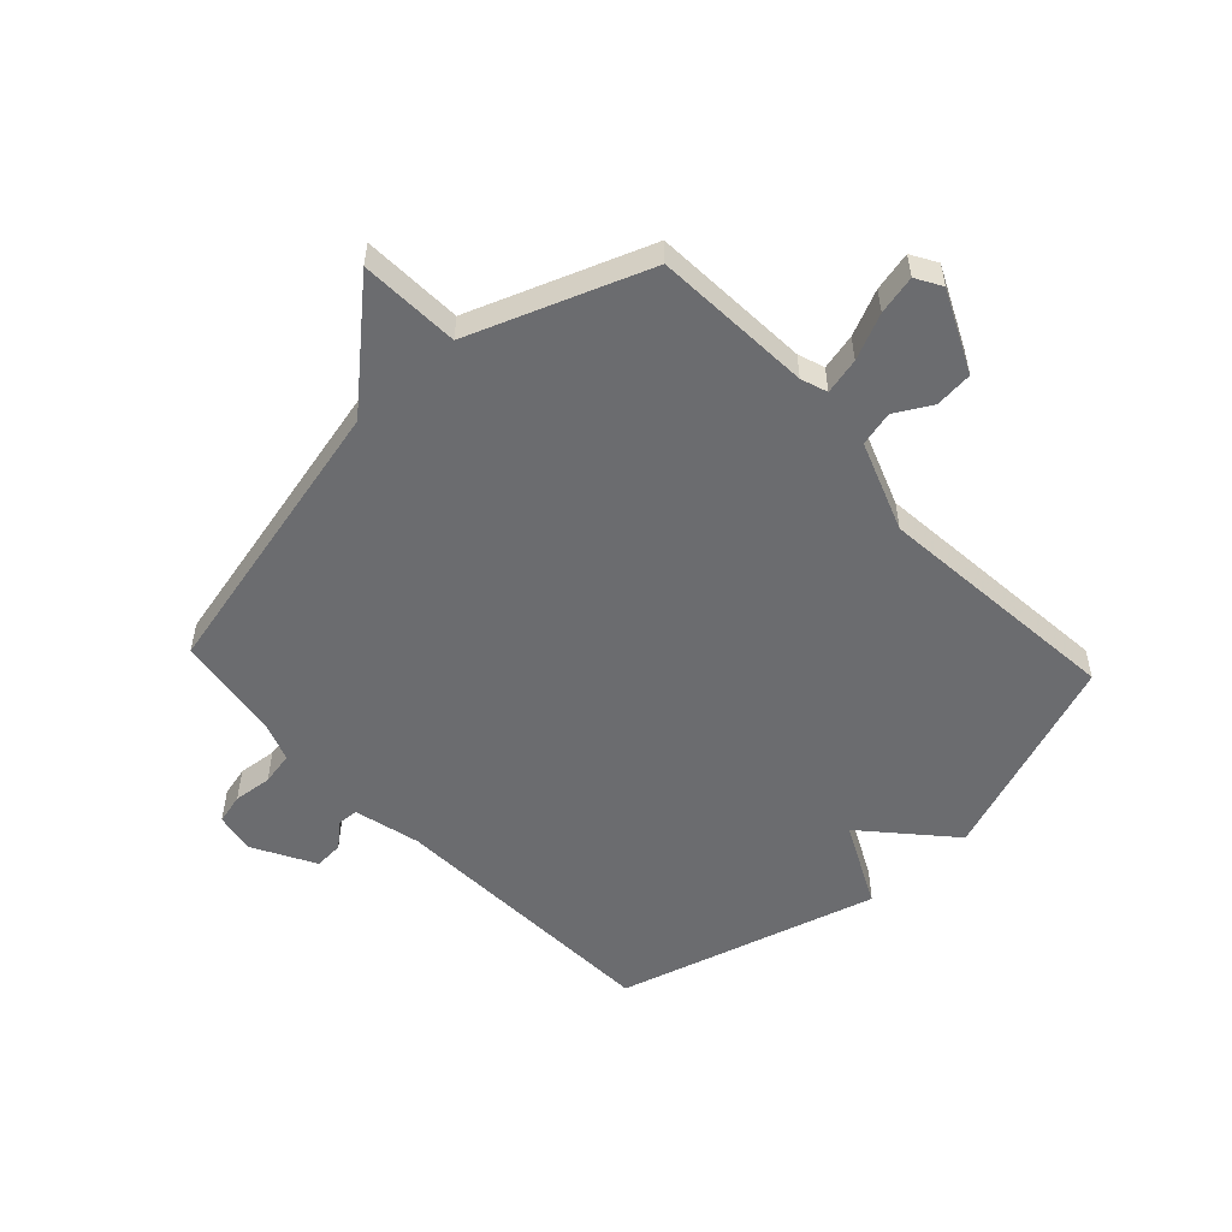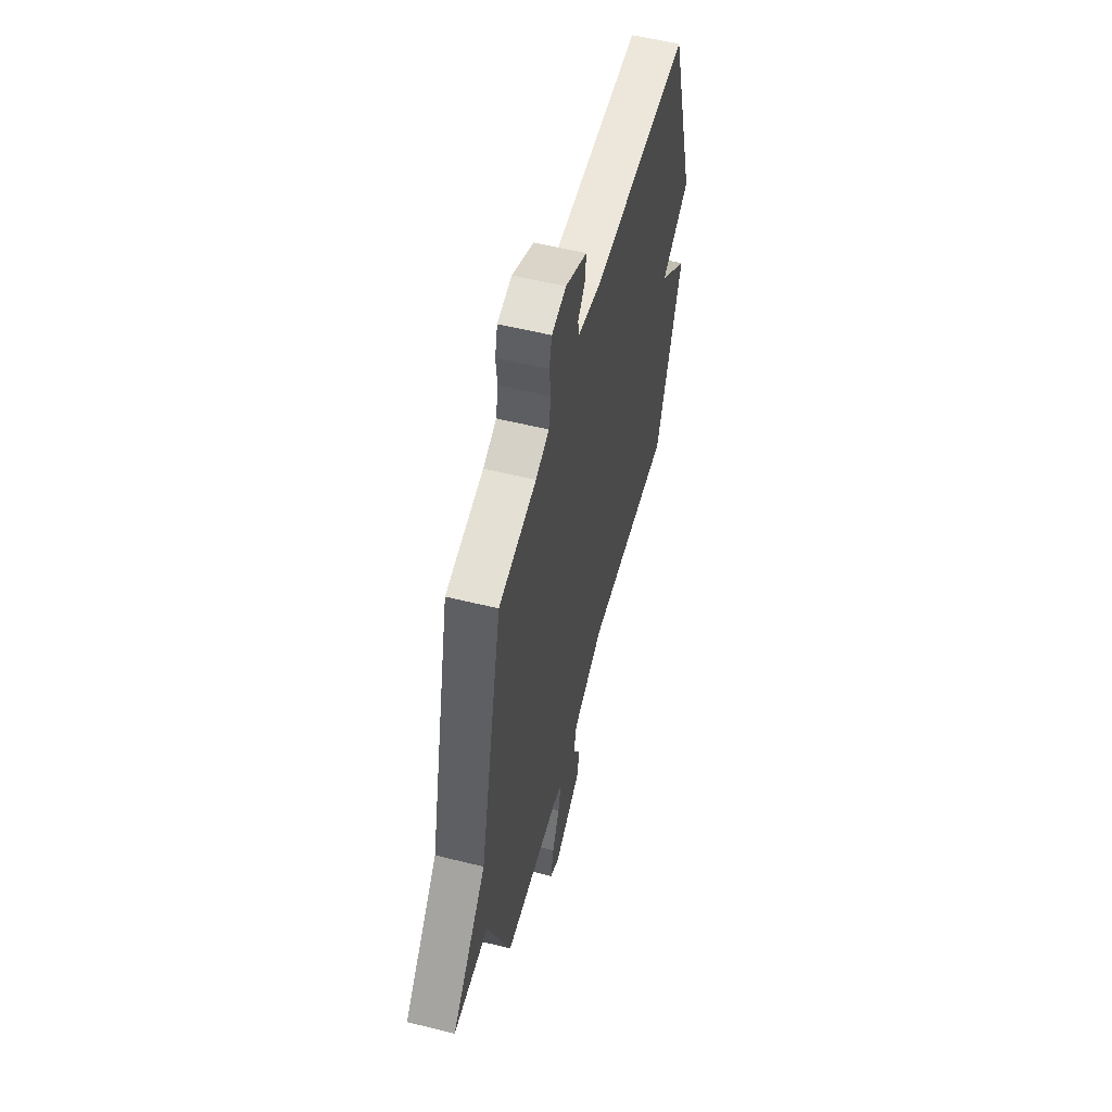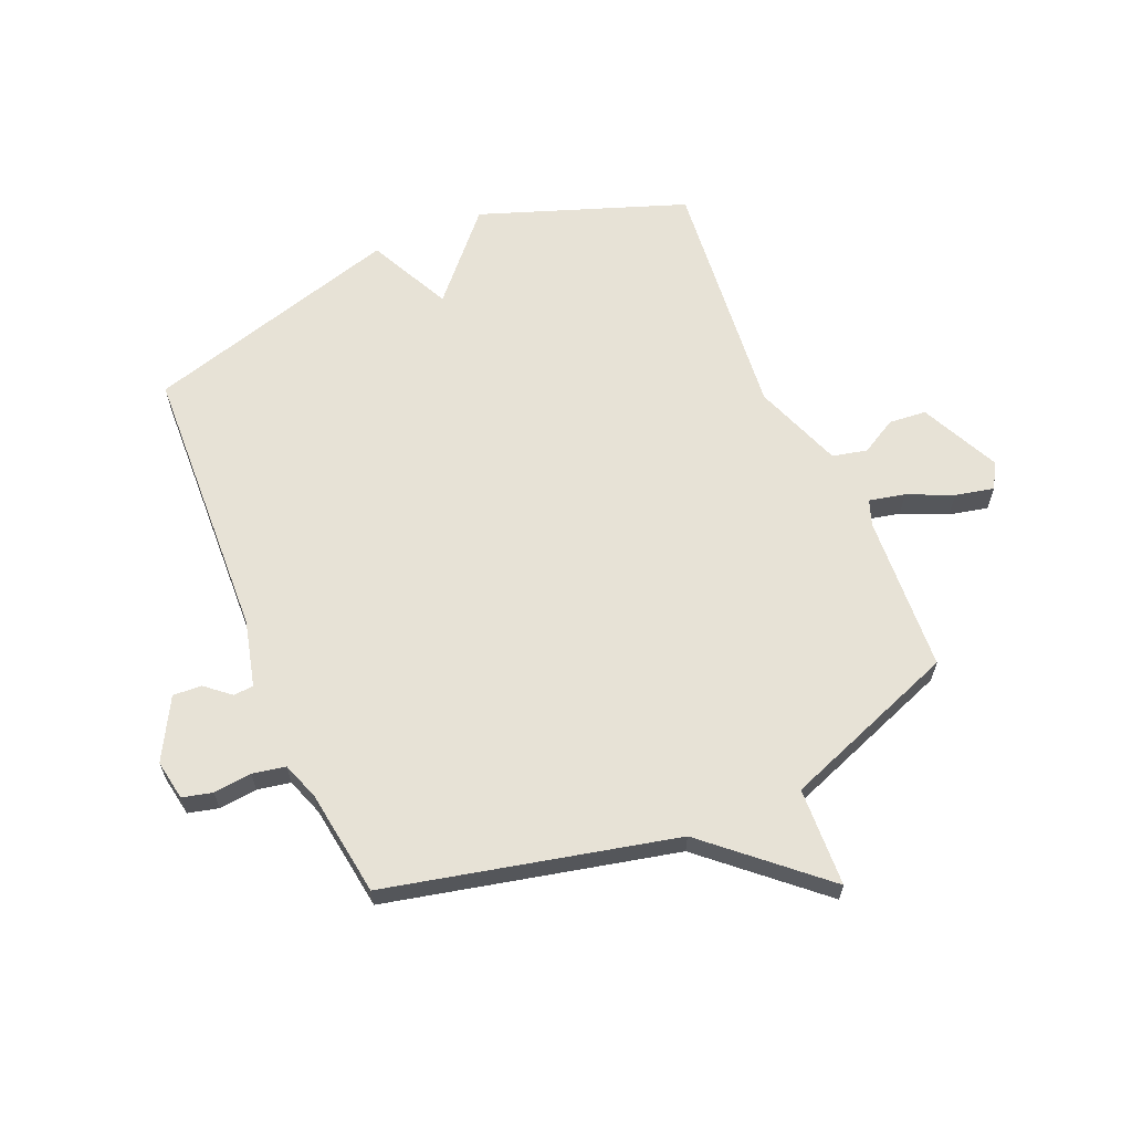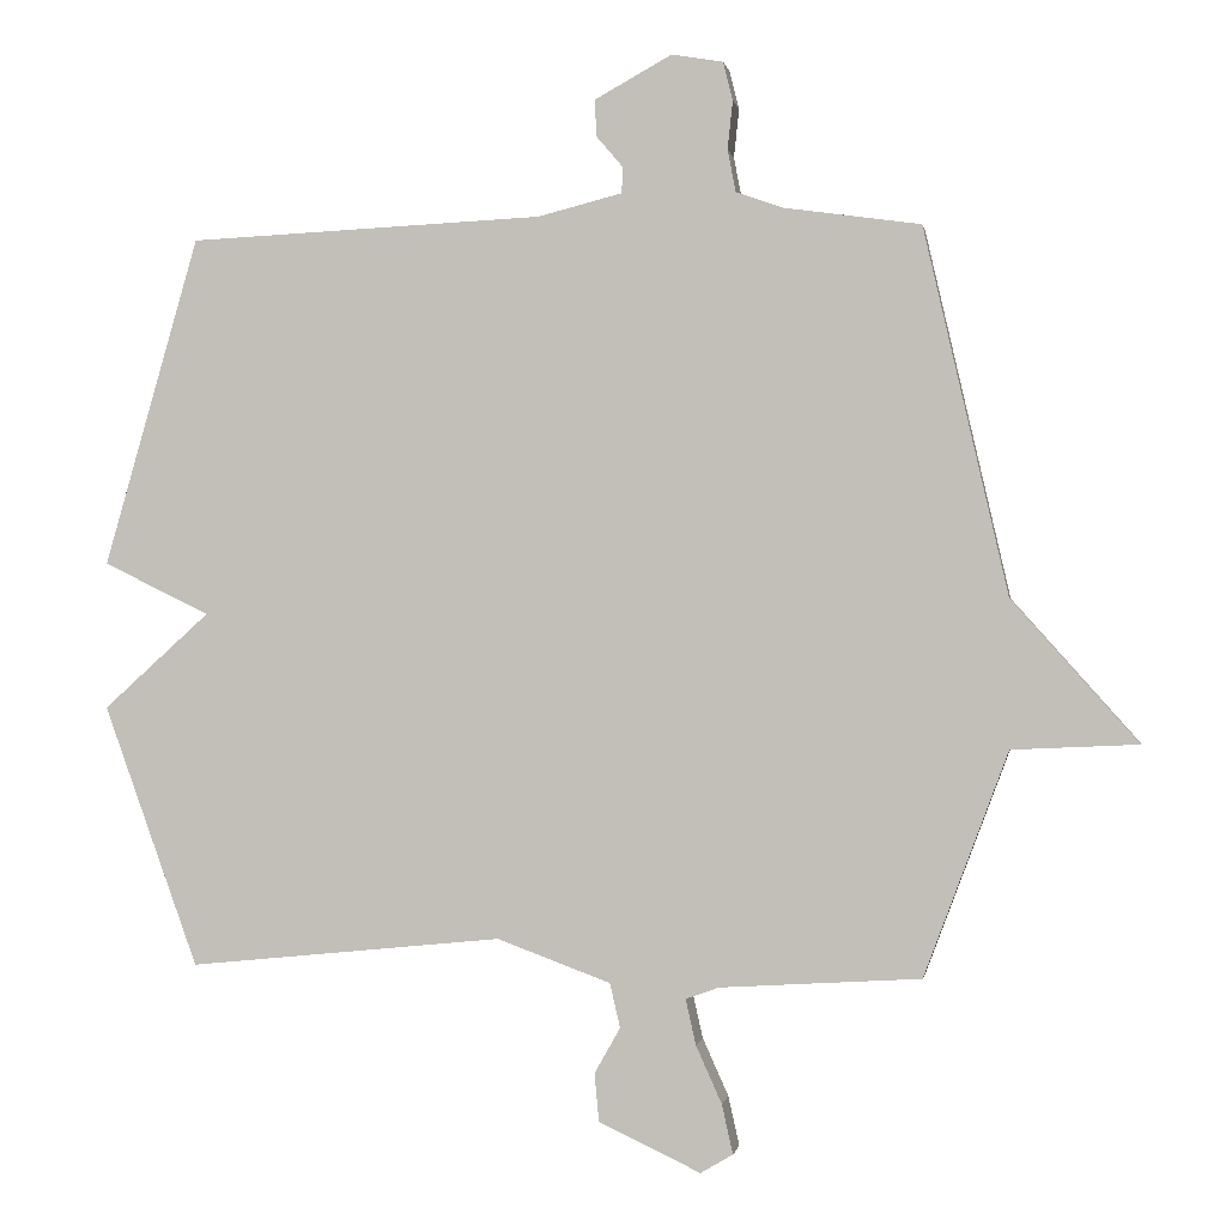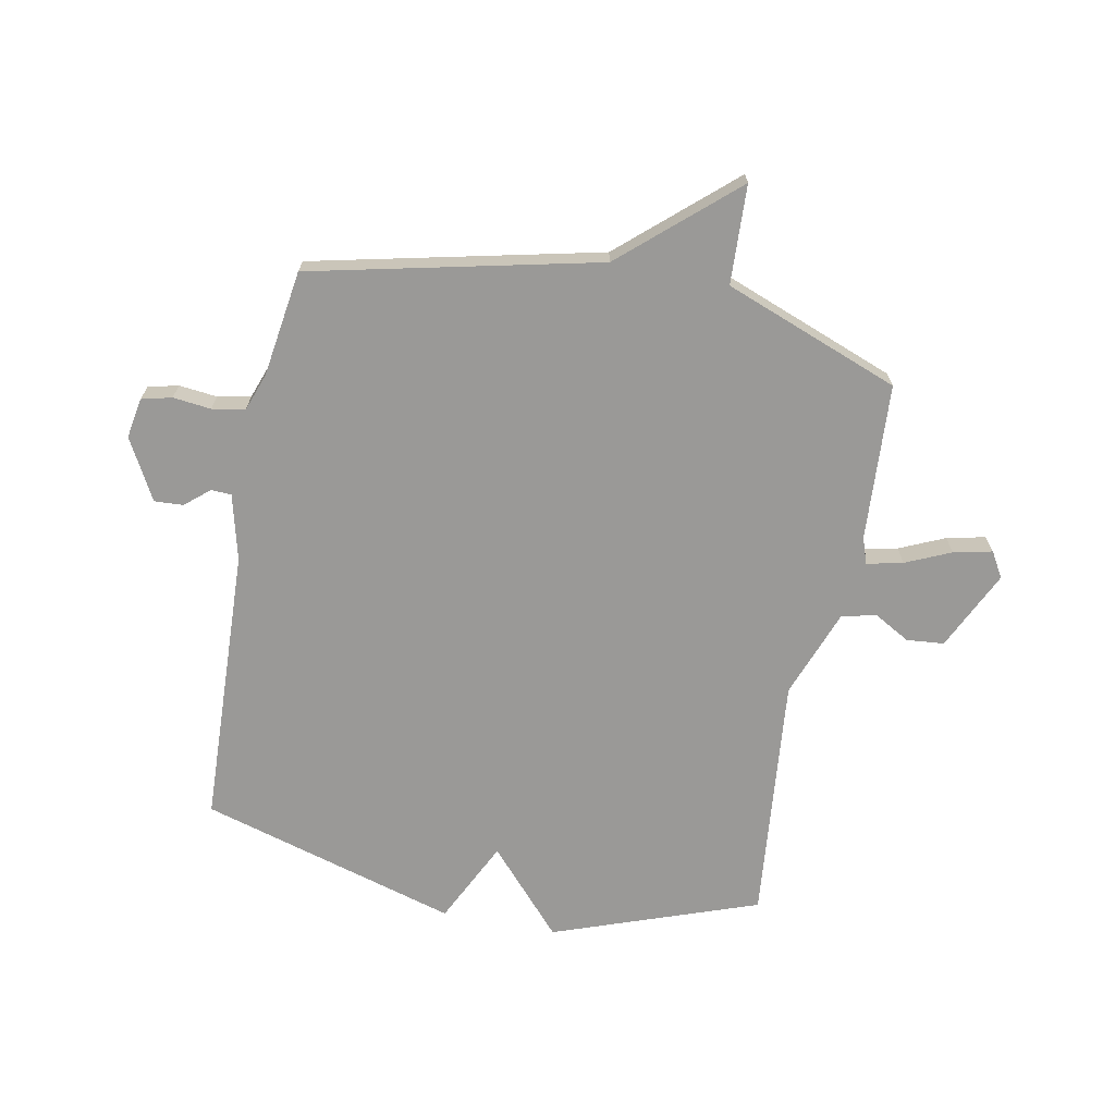
<metadata>
{"format":"obj","ext":"obj","renderer":"f3d","projection":"perspective","resolution":1024,"background":"white","views":[{"elev":-53.7,"azim":132.9,"up":"+Y"},{"elev":56.7,"azim":104.5,"up":"+Z"},{"elev":63.1,"azim":66.8,"up":"+Y"},{"elev":-0.3,"azim":9.4,"up":"+Z"},{"elev":-69.0,"azim":78.8,"up":"+Y"}]}
</metadata>
<code>
v -0.5 0.07 -0.5
v -0.628 0.07 -0.146
v -0.484 0.07 -0.016
v -0.628 0.07 0.054
v -0.5 0.07 0.5
v -0.018 0.07 0.522
v 0.096 0.07 0.551
v 0.098 0.07 0.586
v 0.062 0.07 0.628
v 0.059 0.07 0.678
v 0.164 0.07 0.736
v 0.234 0.07 0.724
v 0.247 0.07 0.672
v 0.24 0.07 0.606
v 0.251 0.07 0.549
v 0.316 0.07 0.526
v 0.5 0.07 0.5
v 0.614 0.07 0.004
v 0.785 0.07 -0.188
v 0.614 0.07 -0.196
v 0.5 0.07 -0.5
v 0.228 0.07 -0.517
v 0.183 0.07 -0.533
v 0.197 0.07 -0.595
v 0.232 0.07 -0.673
v 0.247 0.07 -0.74
v 0.203 0.07 -0.766
v 0.065 0.07 -0.701
v 0.059 0.07 -0.636
v 0.094 0.07 -0.574
v 0.08 0.07 -0.514
v -0.074 0.07 -0.457
v -0.5 0 -0.5
v -0.628 0 -0.146
v -0.484 0 -0.016
v -0.628 0 0.054
v -0.5 0 0.5
v -0.018 0 0.522
v 0.096 0 0.551
v 0.098 0 0.586
v 0.062 0 0.628
v 0.059 0 0.678
v 0.164 0 0.736
v 0.234 0 0.724
v 0.247 0 0.672
v 0.24 0 0.606
v 0.251 0 0.549
v 0.316 0 0.526
v 0.5 0 0.5
v 0.614 0 0.004
v 0.785 0 -0.188
v 0.614 0 -0.196
v 0.5 0 -0.5
v 0.228 0 -0.517
v 0.183 0 -0.533
v 0.197 0 -0.595
v 0.232 0 -0.673
v 0.247 0 -0.74
v 0.203 0 -0.766
v 0.065 0 -0.701
v 0.059 0 -0.636
v 0.094 0 -0.574
v 0.08 0 -0.514
v -0.074 0 -0.457
f 28 29 30
f 27 28 30
f 26 27 30
f 25 26 30
f 24 25 30
f 23 24 30 31
f 22 23 31 32
f 20 21 22 32
f 18 19 20
f 1 2 3
f 32 1 3
f 20 32 3
f 18 20 3
f 17 18 3
f 16 17 3
f 12 13 14
f 11 12 14
f 10 11 14
f 9 10 14
f 8 9 14
f 7 8 14 15
f 16 3 4
f 15 16 4
f 7 15 4
f 6 7 4
f 4 5 6
f 62 61 60
f 62 60 59
f 62 59 58
f 62 58 57
f 62 57 56
f 63 62 56 55
f 64 63 55 54
f 64 54 53 52
f 52 51 50
f 35 34 33
f 35 33 64
f 35 64 52
f 35 52 50
f 35 50 49
f 35 49 48
f 46 45 44
f 46 44 43
f 46 43 42
f 46 42 41
f 46 41 40
f 47 46 40 39
f 36 35 48
f 36 48 47
f 36 47 39
f 36 39 38
f 38 37 36
f 1 33 34 2
f 2 34 35 3
f 3 35 36 4
f 4 36 37 5
f 5 37 38 6
f 6 38 39 7
f 7 39 40 8
f 8 40 41 9
f 9 41 42 10
f 10 42 43 11
f 11 43 44 12
f 12 44 45 13
f 13 45 46 14
f 14 46 47 15
f 15 47 48 16
f 16 48 49 17
f 17 49 50 18
f 18 50 51 19
f 19 51 52 20
f 20 52 53 21
f 21 53 54 22
f 22 54 55 23
f 23 55 56 24
f 24 56 57 25
f 25 57 58 26
f 26 58 59 27
f 27 59 60 28
f 28 60 61 29
f 29 61 62 30
f 30 62 63 31
f 31 63 64 32
f 32 64 33 1

</code>
